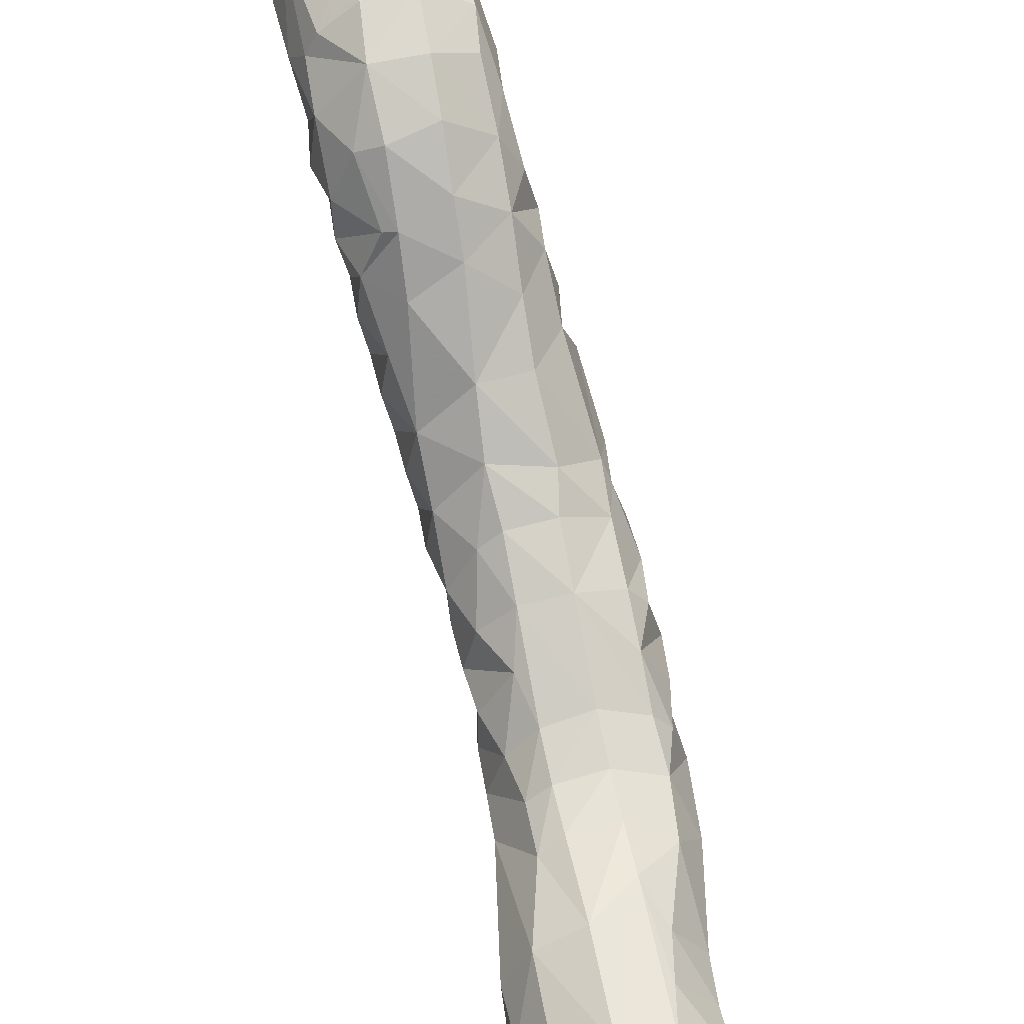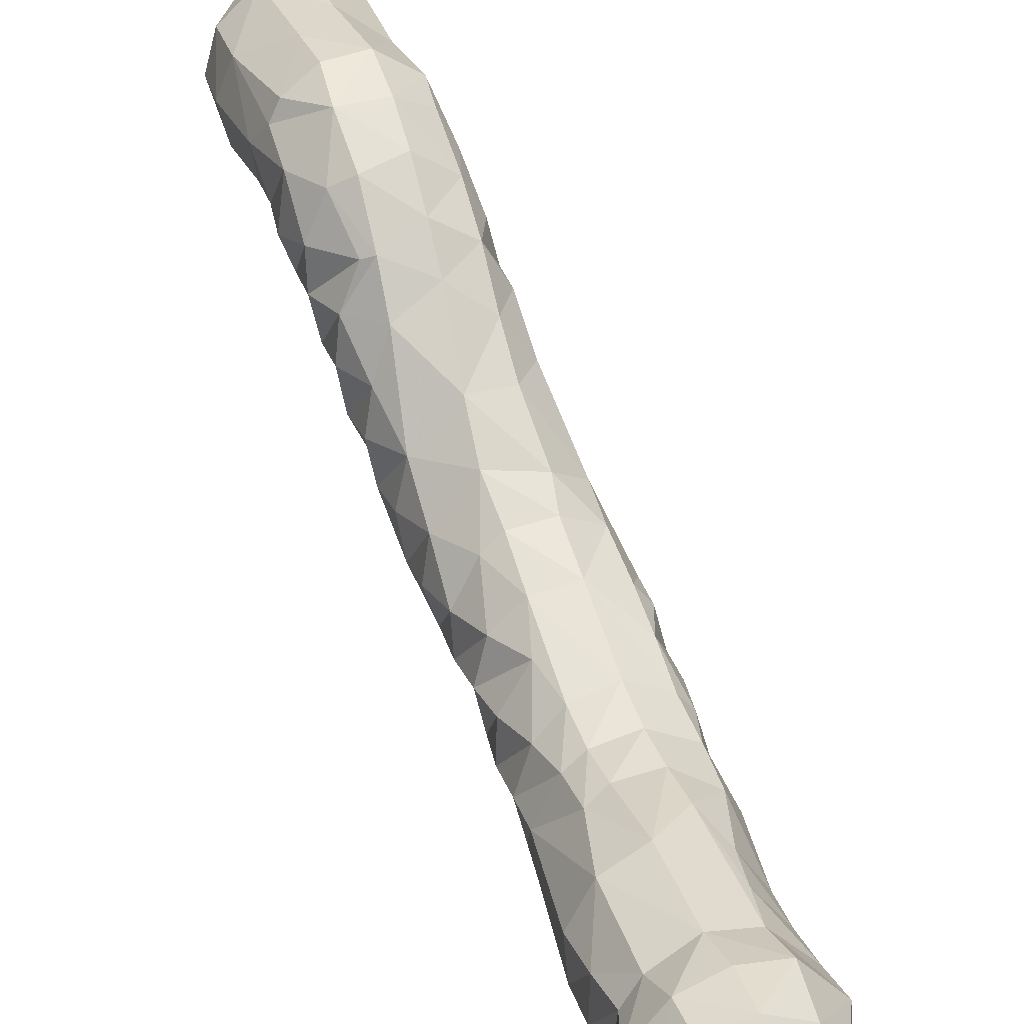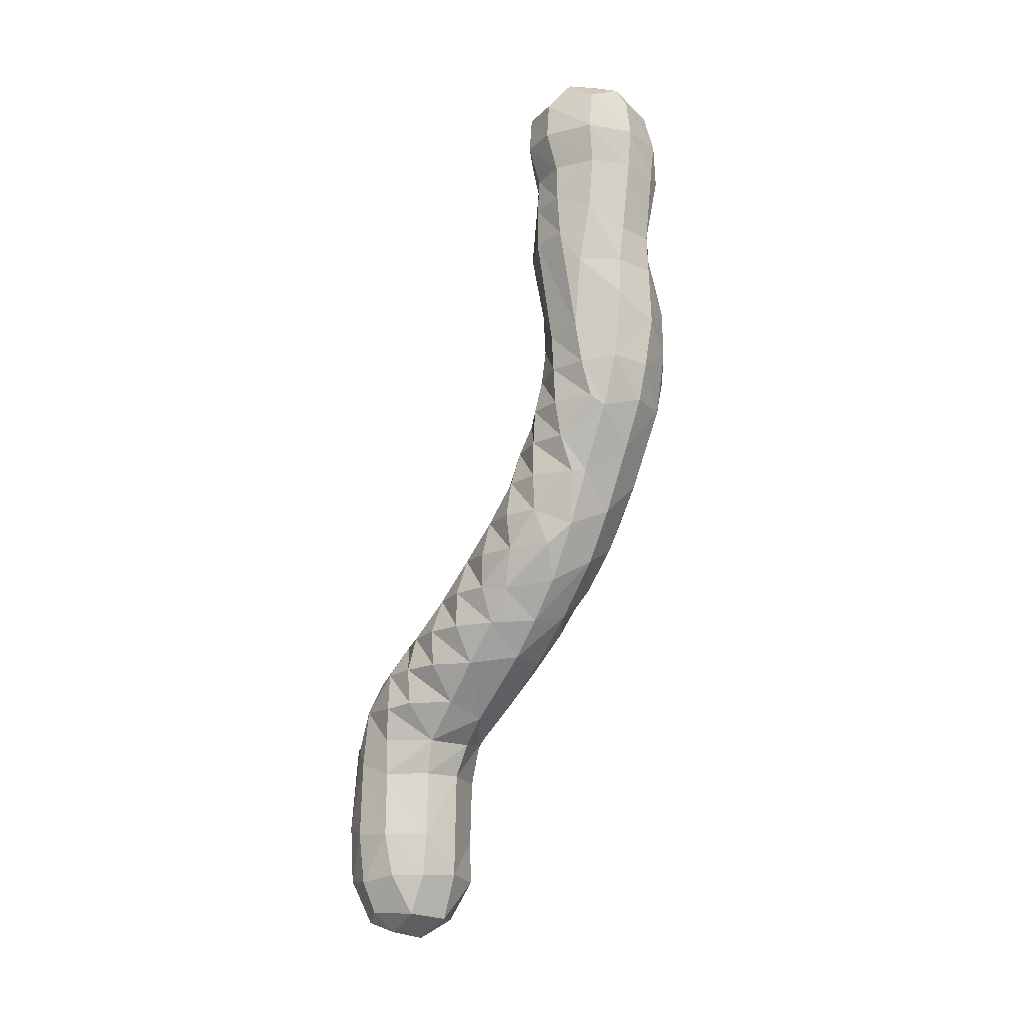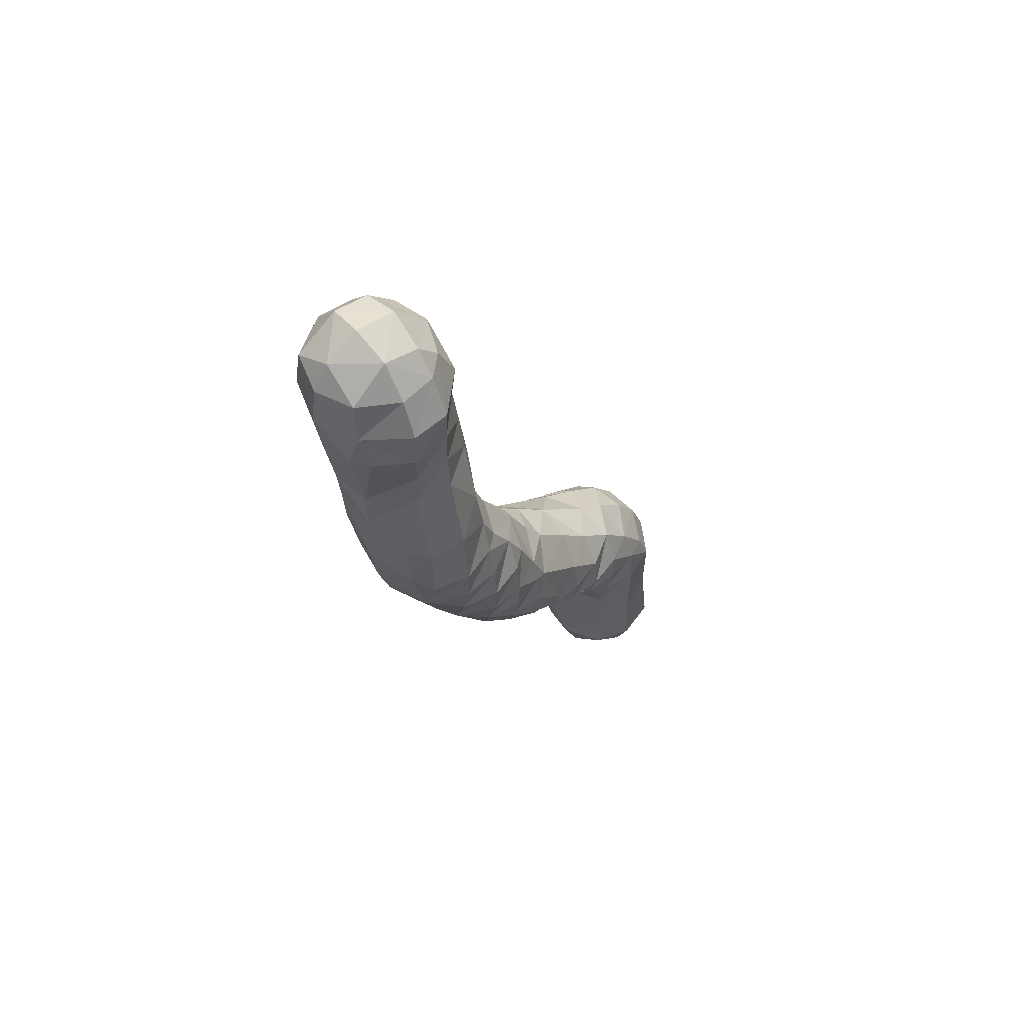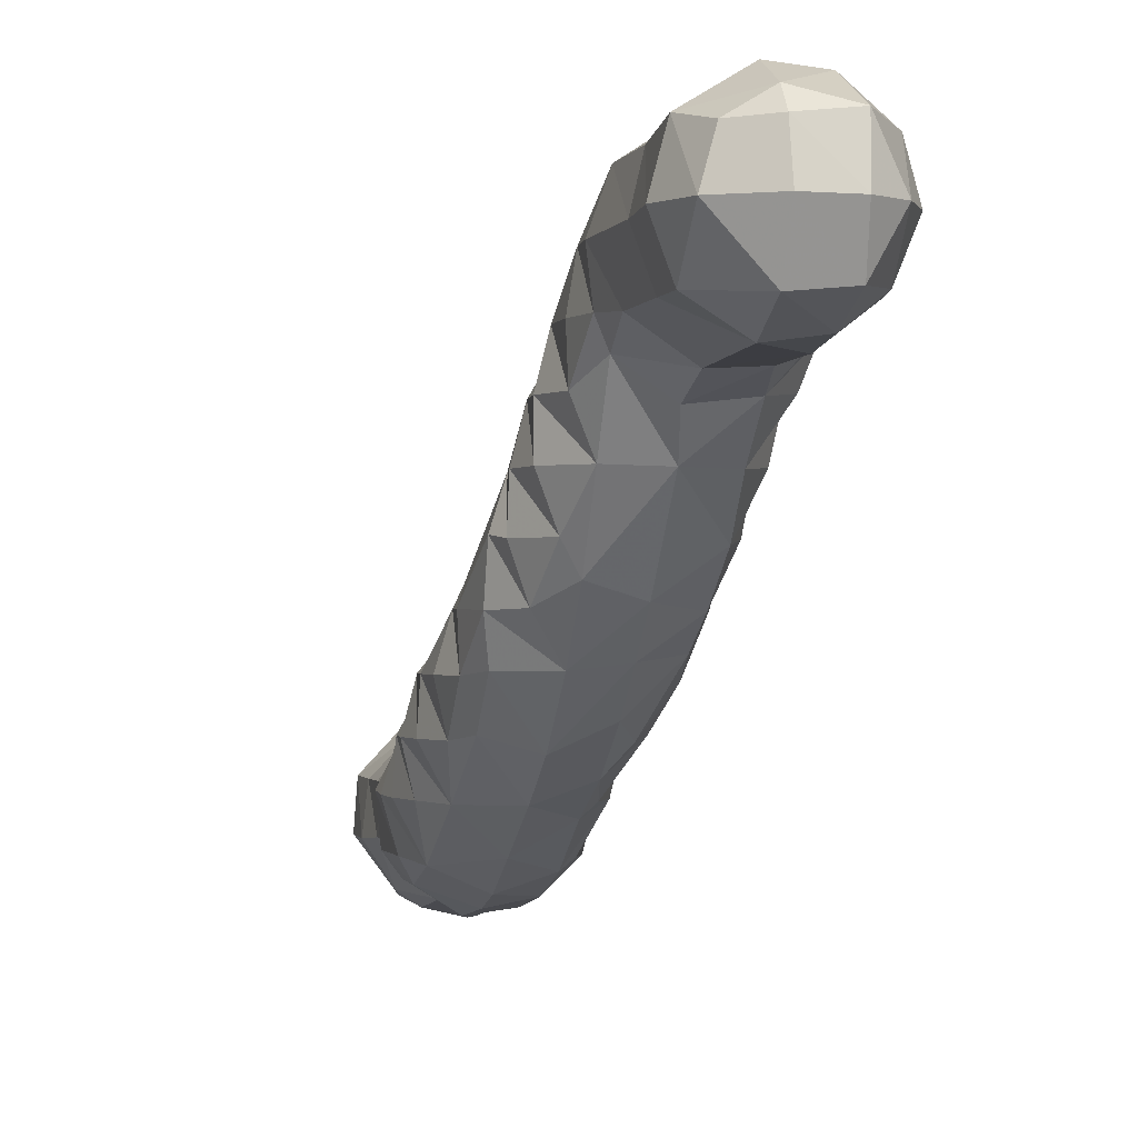
<metadata>
{"format":"obj","ext":"obj","renderer":"f3d","projection":"perspective","resolution":1024,"background":"white","views":[{"elev":50.3,"azim":167.9,"up":"+Z"},{"elev":28.7,"azim":160.0,"up":"+Z"},{"elev":-18.5,"azim":143.8,"up":"+Y"},{"elev":57.2,"azim":-129.9,"up":"+Y"},{"elev":-0.9,"azim":-11.7,"up":"+Z"}]}
</metadata>
<code>
v 0 0 2.784
v 0 -2.063 1.5
v -2.5e-05 16.5 -12.4
v -0.03333 0.1107 -2.557
v -0.03789 5.855 2.51
v -0.1231 5.849 -3.364
v 0 24 -10.01
v 0 -1.5 2.126
v -0.003337 4.501 -2.723
v 0.02345 2.44 2.613
v 0.003414 34.87 -13.59
v 0 -2.467 0
v 0 21 -9.525
v 0 10.5 -0.563
v -0.007065 10.54 -8.686
v -0.006588 12.09 -10
v 0 31.5 -15.91
v 0 31.5 -10.22
v -0.01106 29.93 -15.73
v -0.04435 11.59 -1.927
v 0.02605 26.79 -9.883
v -0.007012 18.18 -7.964
v -0.000816 21.18 -14.56
v 0 22.5 -9.946
v 0 34.04 -15
v 0 33 -15.69
v 0 16.5 -6.912
v 0.03195 23.98 -15.04
v 0.001157 9.139 0.8009
v 0.05756 6.824 -4.59
v -0.00964 7.699 1.803
v 0.002533 9.144 -7.379
v 0 27 -15.27
v 0.02773 14.33 -11.39
v 2.25 26.79 -12.01
v -2.189 9 -1.5
v -1.752 28.5 -10.5
v 0.4518 16.5 -12
v -2.016 2.302 -0.01822
v -3.359 13.5 -9
v 2.268 28.5 -13.5
v 0.9151 21 -10.5
v -3.753 16.5 -9
v -2.183 7.5 -1.5
v 1.5 0 -2.357
v 1.483 -0.006534 2.625
v 1.5 6 2.375
v 1.323 22.62 -13.49
v 1.459 26.82 -10.58
v 1.509 1.827 -2.608
v 1.513 4.152 2.492
v 1.497 10.74 -1.335
v 1.835 31.5 -15.32
v 1.595 -1.618 -1.6
v 1.675 5.91 -3.165
v 1.5 25.5 -14.08
v 1.5 4.5 -2.643
v 1.5 33 -10.81
v 1.517 16.51 -9.005
v 1.53 29.99 -11.14
v 1.5 -2.288 0
v 1.47 34.26 -12.01
v 1.533 9.361 0.4249
v 1.438 27.98 -14.72
v 1.496 11.78 -2.892
v -1.5 24 -9.867
v -1.586 -1.578 -0.007265
v -1.568 1.789 -1.577
v -1.618 -0.03637 -1.596
v -1.555 33.08 -15.07
v -1.5 33.96 -12
v -1.475 10.89 -8.869
v -1.498 11.97 -3.049
v -1.499 20.98 -9.124
v -1.565 31.49 -10.41
v -1.486 9.143 -6.91
v -1.635 4.474 -1.608
v -1.5 22.5 -9.661
v -1.5 21 -14.82
v -1.5 33 -11.13
v -1.504 17.55 -13.37
v -1.5 16.5 -6.738
v -1.5 19.5 -14.36
v -1.497 18.29 -7.669
v -1.523 7.48 -4.517
v -1.517 30.03 -15.49
v -1.473 30.01 -10.54
v -1.704 15.39 -6.051
v -1.526 6.172 -2.331
v -1.156 -1.426 1.432
v -1.494 25.6 -9.93
v -1.508 13.43 -4.385
v -1.491 12.99 -10.77
v 2.795 0.001588 1.497
v 3.142 -0.1949 -0.01414
v 3 6 0.7761
v 3.226 7.352 -1.877
v -3 24 -14.27
v -3.083 11.48 -5.893
v -3.025 21.99 -14.28
v -3 21 -9.828
v -3.146 31.55 -13.58
v -2.879 24.43 -10.61
v -3 18 -8.259
v -3.087 22.54 -10.43
v -3.041 16.47 -12.03
v -3.111 19.5 -13.65
v -3.007 19.5 -8.996
v -2.917 13.84 -10.34
v -3.039 31.5 -11.98
v -2.903 12.36 -8.878
v -3.05 14.63 -6.913
v 2.228 28.5 -12
v 0.6597 13.5 -10.5
v -2.859 10.5 -6
v 2.819 31.5 -13.5
v 0.07967 25.5 -15.11
v -1.513 3.01 1.536
v 2.333 12 -6
v 1.648 -1.763 1.704
v 2.552 33 -12
v -1.998 9 -6
v 1.495 30 -15.05
v -0.03869 34.65 -11.91
v 3.388 1.88 0.004417
v 2.349 10.5 -6
v -1.733 -0.01388 1.733
v -3.422 13.5 -7.5
v -2.294 33 -12
v 0.3547 19.5 -9
v -3.075 26.94 -12.01
v 0.536 19.5 -13.5
v 1.499 31.56 -10.67
v -3.99 18 -10.5
v -2.198 0 0
v -1.495 9 -0.1865
v 0.002738 33.02 -10.45
v 1.028 18 -9
v 2.584 0 -1.5
v 2.305 9 0
v 0.1058 13.65 -4.31
v 0.7533 24.21 -10.45
v 1.409 21 -12
v 1.307 19.5 -10.5
v -2.981 16.15 -7.508
v 2.513 -1.5 0
v 3.032 5.996 -1.532
v 2.649 6 1.5
v -3.588 18 -9
v 2.97 1.779 -1.482
v 1.299 14.96 -10.37
v -2.943 28.5 -12
v -1.408 7.177 1.078
v 2.957 8.998 -1.569
v 1.331 19.5 -12
v -3.946 19.5 -12
v -0.06281 -1.756 -1.759
v 2.964 2.39 1.46
v 1.024 21 -13.5
v -3.753 23.56 -12
v -3.643 18 -12
v -2.043 27 -10.5
v 1.778 15 -9
v -1.934 7.5 0
v -1.893 31.59 -15.27
v 2.5 10.5 -3
v -1.502 14.97 -12
v 0.6994 22.5 -10.5
v -2.415 10.5 -3
v 2.802 7.5 -3
v 2.308 30 -13.5
v -2.554 9 -4.5
v -2.349 10.5 -7.5
v 2.675 31.5 -12
v 0.6916 16.5 -7.5
v 1.647 7.635 1.691
v 2.13 30 -12
v 2.91 9 -3
v 2.567 9 -4.5
v -3.707 15 -9
v 2.099 12 -4.5
v 1.69 13.45 -9.145
v -1.628 23.02 -15.15
v 1.055 18 -12
v -2.559 12 -4.5
v -1.909 6 -1.5
v 2.94 4.501 -1.476
v 2.024 12 -7.5
v 1.404 18 -10.5
v 2.002 13.5 -7.5
v 1.498 34.49 -13.5
v -4 21 -12
v -3.561 21 -13.5
v -1.535 27.04 -15.05
v 1.498 22.5 -12
v 1.479 11.79 -8.515
v 2.711 33 -13.5
v -3.849 19.5 -10.5
v -3.852 16.5 -10.5
v -2.801 10.5 -4.5
v -1.474 34.31 -13.49
v -2.102 5.905 -0.03035
v 1.694 8.88 -6.17
v -1.586 25.45 -15.08
v -3.262 15 -7.5
v -3.587 23.65 -13.51
v -3.376 15 -10.5
v -2.569 9 -3
v -2.961 30.01 -12.01
v 0.1804 15.11 -5.79
v 3.323 5.09 -0.02991
v -2.947 28.52 -13.5
v 3.044 7.53 0.0445
v 2.14 26.86 -13.49
v 1.57 10.44 -7.578
v -2.906 27.03 -13.52
v -3.143 30.01 -13.61
v -2.12 7.5 -3
v -2.224 30 -15
v -2.471 33 -13.5
v 1.418 16.5 -10.5
v -3.552 21 -10.5
v 2.642 10.5 -4.5
v -3.133 11.78 -7.549
v 0.04767 19.1 -13.8
v -1.516 10.51 -1.477
v 1.607 33.18 -15.19
v 0.07473 30 -10.31
v 1.687 13.64 -5.85
v 1.891 10.5 -1.5
v -1.559 5.811 1.526
v 1.571 15.03 -7.444
v 1.637 7.396 -4.607
f 1 46 10
f 1 10 127
f 1 8 46
f 1 127 8
f 4 45 157
f 4 157 69
f 4 50 45
f 2 120 8
f 2 8 90
f 2 12 61
f 2 67 12
f 2 61 120
f 2 90 67
f 3 38 34
f 3 34 167
f 4 9 50
f 4 68 9
f 4 69 68
f 10 46 51
f 10 118 127
f 5 176 31
f 5 31 231
f 5 47 176
f 6 30 55
f 6 89 30
f 7 21 66
f 7 142 21
f 7 78 24
f 7 24 142
f 7 66 78
f 28 183 117
f 8 120 46
f 8 127 90
f 157 45 54
f 9 57 50
f 10 51 5
f 10 5 118
f 16 15 93
f 16 196 15
f 16 114 196
f 141 210 88
f 141 88 92
f 11 191 25
f 11 25 201
f 124 71 137
f 124 137 62
f 12 157 54
f 12 67 157
f 12 54 61
f 23 225 83
f 23 159 225
f 23 83 79
f 23 48 159
f 13 24 74
f 13 168 24
f 13 74 22
f 13 22 130
f 13 130 42
f 13 42 168
f 15 215 32
f 15 32 72
f 15 196 215
f 14 52 20
f 14 20 226
f 14 29 63
f 14 136 29
f 14 63 52
f 14 226 136
f 15 72 93
f 16 93 34
f 16 34 114
f 17 26 227
f 17 165 26
f 17 53 19
f 17 19 86
f 17 227 53
f 17 86 165
f 18 137 75
f 18 75 228
f 18 228 133
f 18 133 137
f 6 57 9
f 6 55 57
f 30 233 55
f 30 89 85
f 137 71 80
f 19 33 194
f 19 123 33
f 19 194 86
f 228 91 21
f 124 191 11
f 124 62 191
f 20 141 73
f 20 65 141
f 31 176 29
f 31 29 136
f 31 136 153
f 210 27 82
f 210 82 88
f 20 52 65
f 20 73 226
f 21 91 66
f 21 142 49
f 117 204 33
f 117 33 64
f 117 183 204
f 32 203 30
f 32 30 76
f 29 176 63
f 5 51 47
f 5 231 118
f 9 77 89
f 9 89 6
f 9 68 77
f 225 3 81
f 225 184 3
f 225 132 184
f 22 138 130
f 22 175 138
f 22 84 27
f 22 27 175
f 23 183 28
f 23 79 183
f 23 28 48
f 24 78 74
f 24 168 142
f 25 227 26
f 25 26 70
f 25 191 227
f 25 70 201
f 26 165 70
f 3 184 38
f 3 167 81
f 27 84 82
f 27 210 175
f 225 81 83
f 225 159 132
f 22 74 84
f 30 203 233
f 30 85 76
f 31 153 231
f 228 75 87
f 19 53 123
f 34 38 151
f 34 93 167
f 11 201 124
f 32 215 203
f 32 76 72
f 21 49 228
f 33 204 194
f 33 123 64
f 34 151 114
f 141 92 73
f 35 113 49
f 35 214 113
f 36 44 164
f 36 218 44
f 36 136 226
f 36 164 136
f 36 208 218
f 36 226 208
f 37 91 87
f 37 162 91
f 37 87 209
f 37 152 162
f 37 209 152
f 38 221 151
f 38 184 189
f 38 189 221
f 39 202 68
f 39 231 202
f 39 118 231
f 40 109 111
f 40 207 109
f 40 111 224
f 40 128 205
f 40 224 128
f 40 205 180
f 40 180 207
f 41 64 123
f 41 214 64
f 41 177 113
f 41 113 214
f 41 123 171
f 41 171 177
f 42 130 144
f 42 155 143
f 42 143 168
f 42 144 155
f 43 205 145
f 43 145 104
f 43 104 149
f 43 149 199
f 43 180 205
f 43 207 180
f 43 199 207
f 44 186 164
f 44 218 186
f 46 120 94
f 46 94 158
f 45 50 150
f 45 139 54
f 45 150 139
f 48 35 195
f 48 214 35
f 46 158 51
f 47 51 148
f 47 148 176
f 48 28 56
f 48 56 214
f 49 142 195
f 49 195 35
f 50 57 187
f 50 187 150
f 196 188 215
f 196 182 188
f 65 229 141
f 65 181 229
f 65 166 181
f 52 166 65
f 52 230 166
f 52 63 140
f 52 140 230
f 133 121 58
f 133 58 137
f 133 60 174
f 133 174 121
f 54 146 61
f 229 232 210
f 60 49 113
f 60 228 49
f 60 113 177
f 56 117 64
f 56 64 214
f 56 28 117
f 191 62 197
f 191 197 227
f 63 176 140
f 57 55 187
f 51 158 148
f 58 121 62
f 58 62 137
f 59 151 221
f 59 175 232
f 59 138 175
f 59 221 138
f 60 133 228
f 60 177 174
f 151 182 114
f 151 163 182
f 151 59 163
f 232 175 210
f 61 146 120
f 62 121 197
f 229 210 141
f 182 196 114
f 72 111 93
f 72 224 111
f 89 77 186
f 66 91 103
f 66 105 78
f 66 103 105
f 67 90 127
f 67 69 157
f 73 92 185
f 70 220 201
f 71 124 201
f 71 201 129
f 71 129 80
f 76 173 72
f 76 122 173
f 167 93 109
f 79 83 107
f 79 107 100
f 79 100 183
f 74 78 101
f 72 173 224
f 76 85 122
f 231 153 164
f 73 185 169
f 73 169 226
f 91 228 87
f 86 194 219
f 74 101 84
f 75 80 110
f 75 137 80
f 87 75 110
f 201 220 129
f 81 107 83
f 84 104 145
f 85 89 218
f 78 105 101
f 80 129 110
f 81 167 106
f 81 106 107
f 82 84 145
f 82 145 88
f 136 164 153
f 84 101 108
f 84 108 104
f 86 219 165
f 87 110 209
f 89 186 218
f 88 145 112
f 91 162 103
f 93 111 109
f 94 125 158
f 94 95 125
f 95 150 125
f 95 139 150
f 95 146 139
f 96 148 158
f 96 158 211
f 96 213 176
f 96 176 148
f 96 211 213
f 147 55 97
f 147 187 55
f 150 187 211
f 150 211 125
f 158 125 211
f 213 154 140
f 213 97 154
f 187 147 211
f 95 94 146
f 154 97 170
f 213 140 176
f 97 55 170
f 98 216 204
f 98 183 100
f 98 100 206
f 98 206 216
f 98 204 183
f 99 185 112
f 99 115 185
f 101 222 108
f 131 152 216
f 131 162 152
f 100 107 193
f 100 193 206
f 101 105 222
f 102 165 217
f 102 220 165
f 212 209 217
f 212 217 219
f 106 167 109
f 106 109 207
f 99 224 173
f 99 173 115
f 145 205 112
f 103 162 131
f 103 131 160
f 104 108 149
f 107 106 161
f 112 128 99
f 103 160 105
f 209 110 217
f 217 165 219
f 112 205 128
f 110 129 102
f 102 129 220
f 99 128 224
f 70 165 220
f 115 173 122
f 115 122 200
f 115 200 185
f 48 195 159
f 116 121 174
f 116 197 121
f 116 171 123
f 116 123 53
f 116 174 171
f 116 53 197
f 68 202 77
f 112 185 92
f 112 92 88
f 118 135 127
f 118 39 135
f 119 181 126
f 119 126 215
f 119 229 181
f 119 215 188
f 119 188 229
f 120 146 94
f 122 172 200
f 122 85 172
f 216 206 131
f 110 102 217
f 126 181 223
f 126 203 215
f 126 223 203
f 127 135 67
f 160 131 206
f 194 204 216
f 194 216 212
f 130 138 189
f 130 189 144
f 132 143 155
f 132 159 143
f 132 155 184
f 54 139 146
f 134 149 108
f 134 199 149
f 134 161 106
f 134 198 161
f 134 106 199
f 134 108 198
f 135 39 69
f 135 69 67
f 59 232 163
f 138 221 189
f 140 154 230
f 142 168 195
f 143 159 195
f 143 195 168
f 144 184 155
f 144 189 184
f 147 97 213
f 147 213 211
f 105 160 192
f 105 192 222
f 152 209 212
f 152 212 216
f 68 69 39
f 154 170 178
f 154 178 230
f 156 107 161
f 156 161 198
f 156 192 107
f 156 222 192
f 156 198 222
f 55 233 170
f 160 193 192
f 160 206 193
f 163 232 182
f 164 186 202
f 164 202 231
f 166 178 179
f 166 230 178
f 166 179 223
f 166 223 181
f 107 192 193
f 169 200 172
f 169 172 208
f 169 185 200
f 169 208 226
f 170 233 178
f 171 174 177
f 172 85 208
f 106 207 199
f 178 233 179
f 179 203 223
f 179 233 203
f 182 190 188
f 182 232 190
f 186 77 202
f 188 190 229
f 190 232 229
f 108 222 198
f 194 212 219
f 197 53 227
f 85 218 208

</code>
